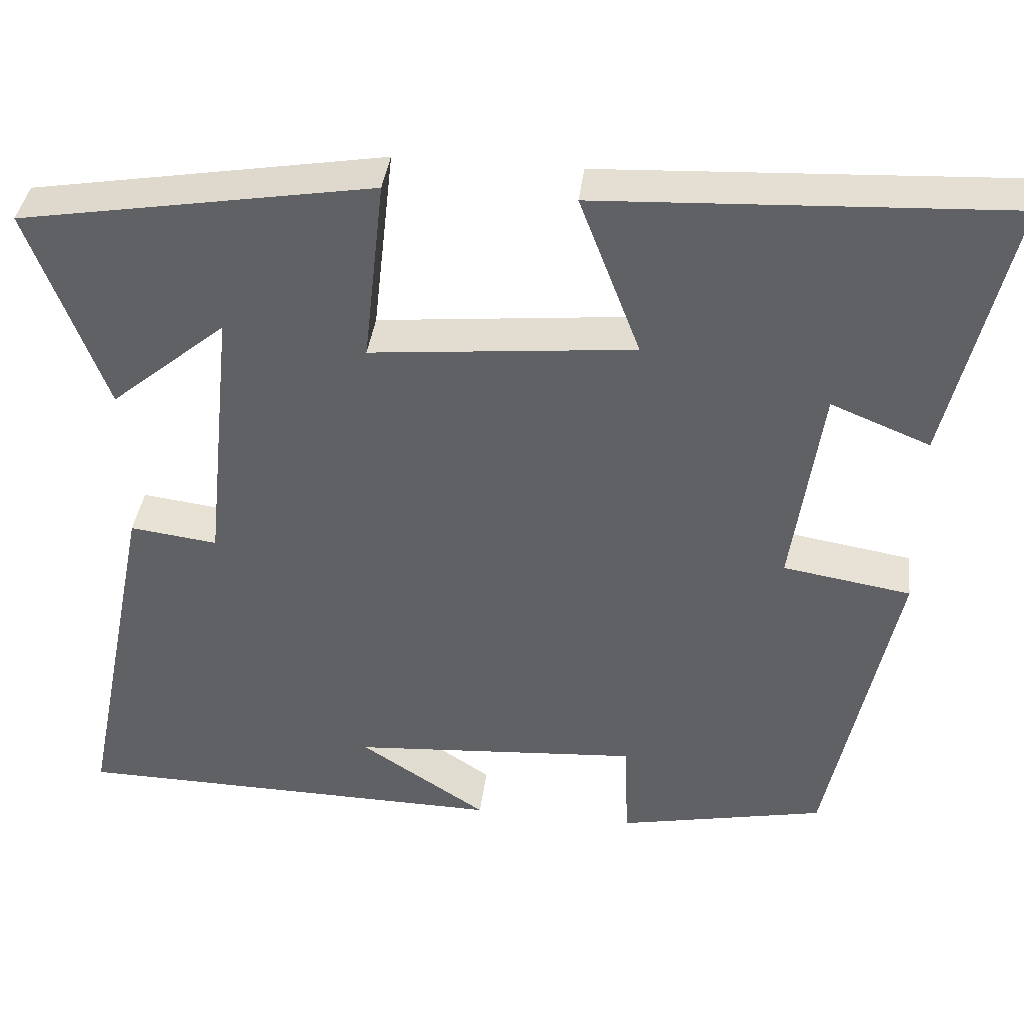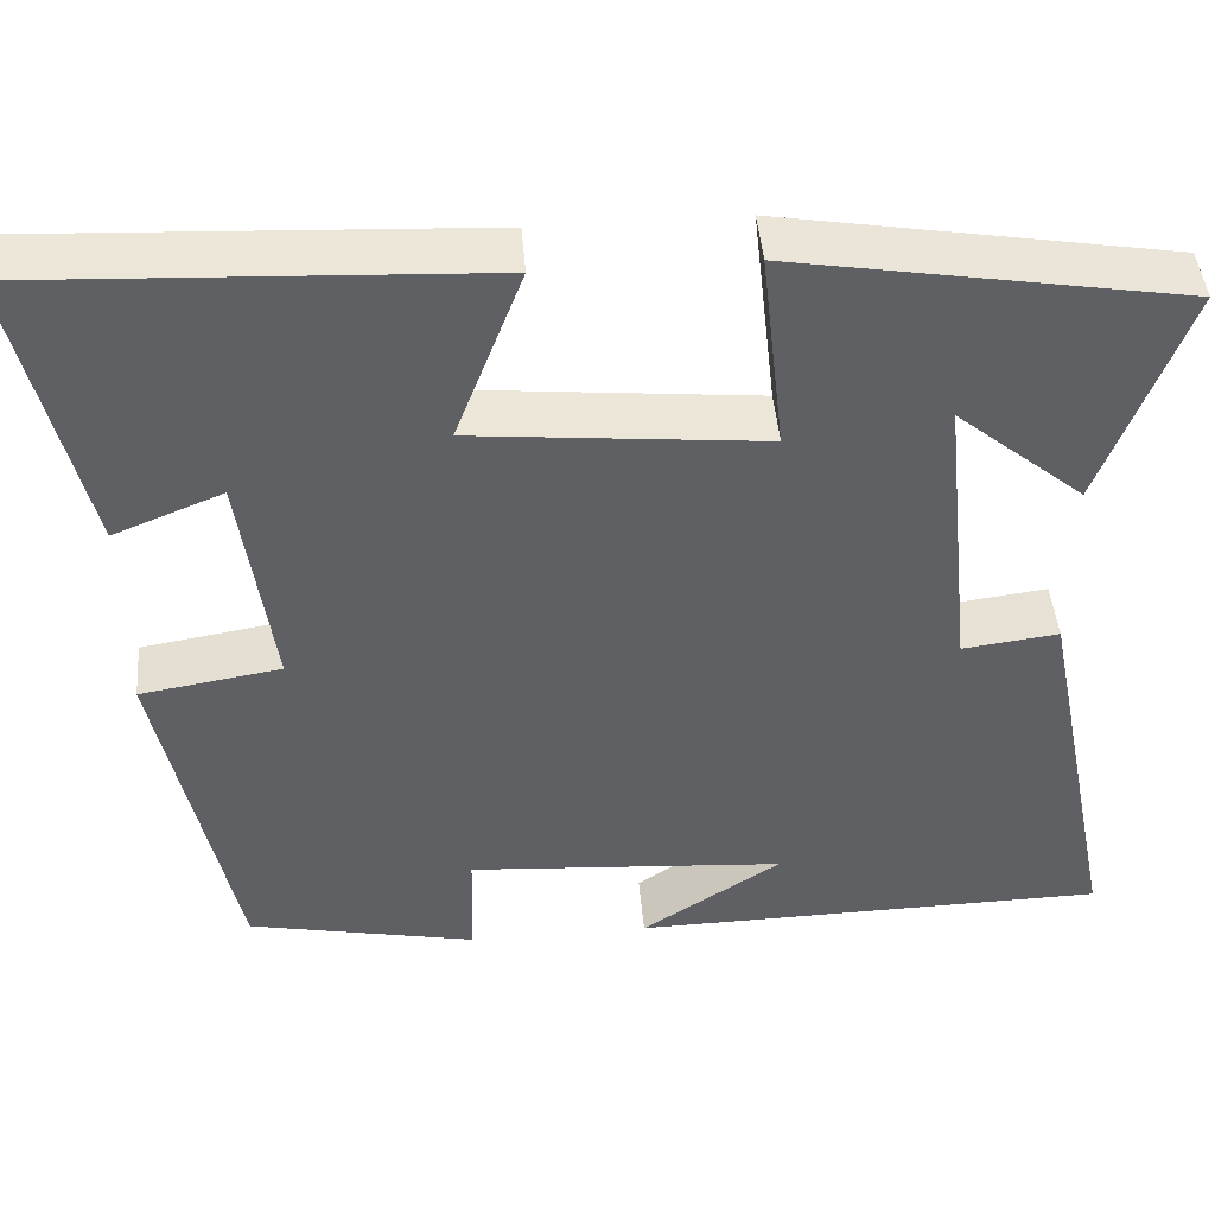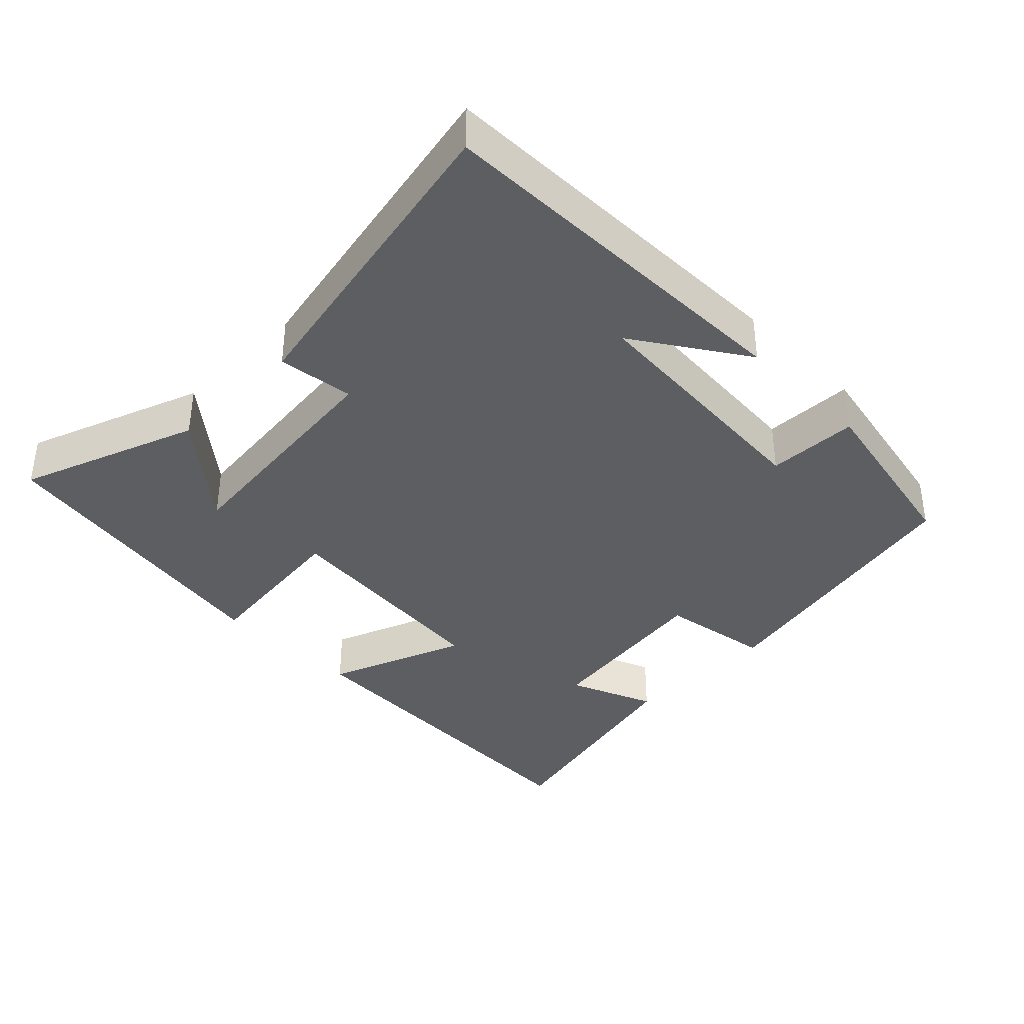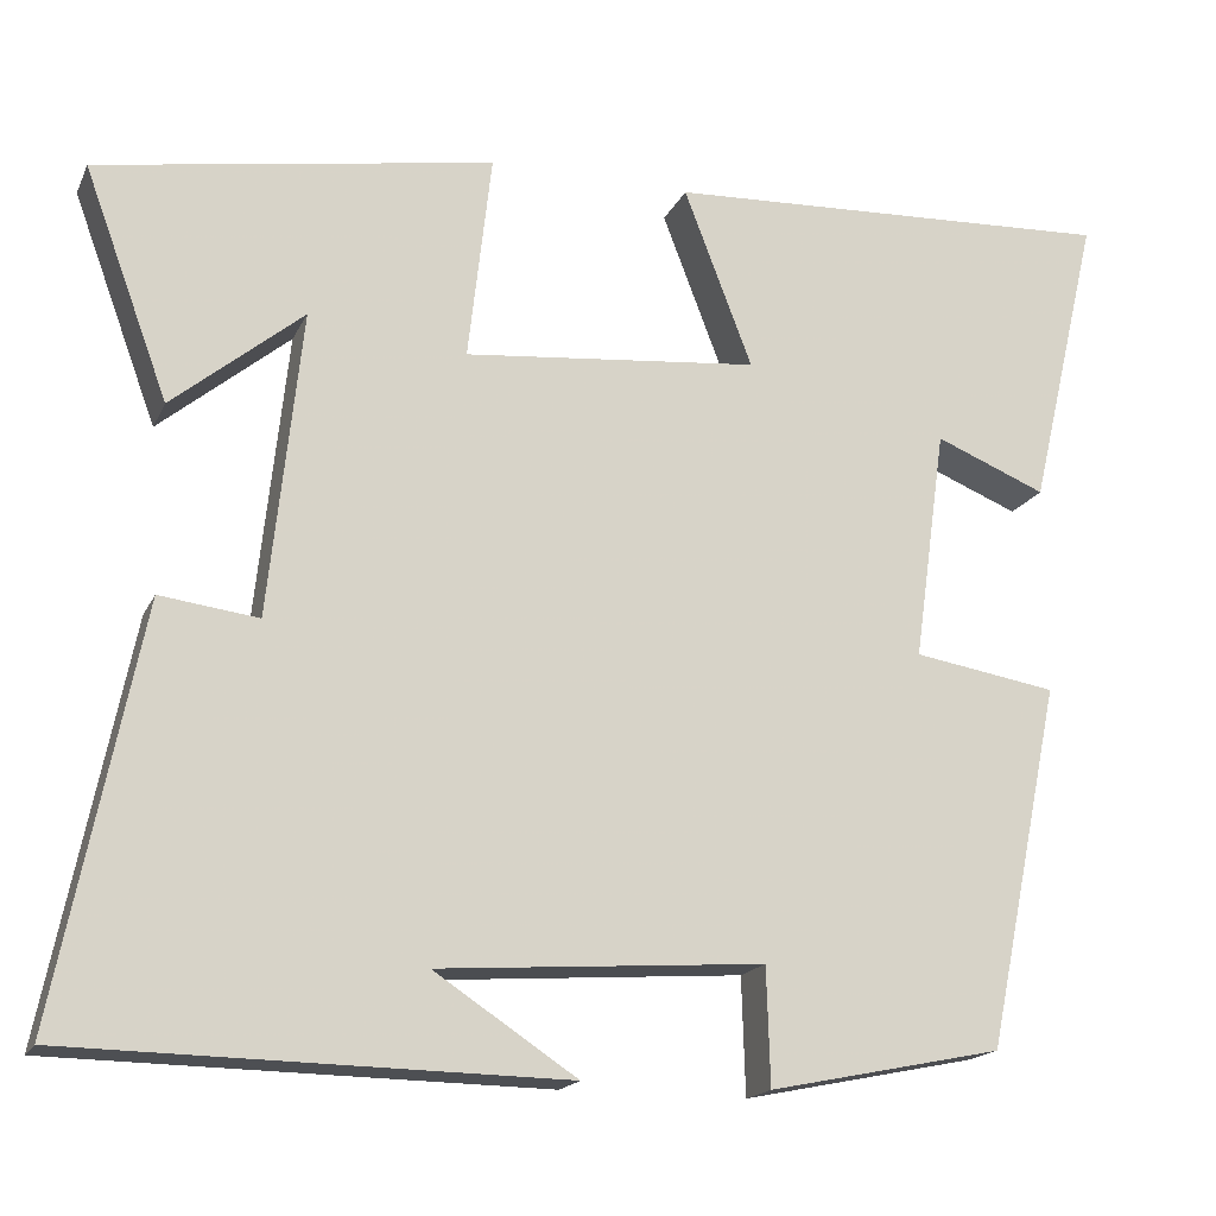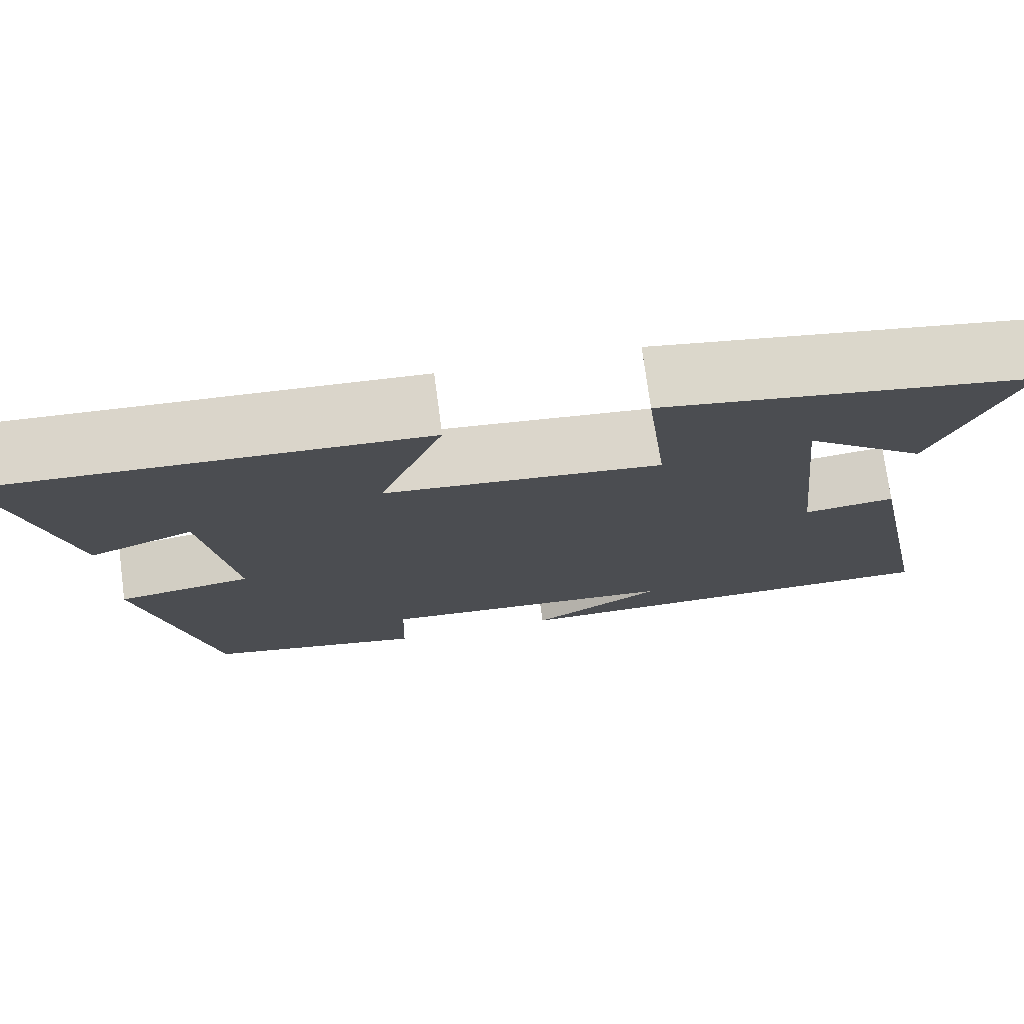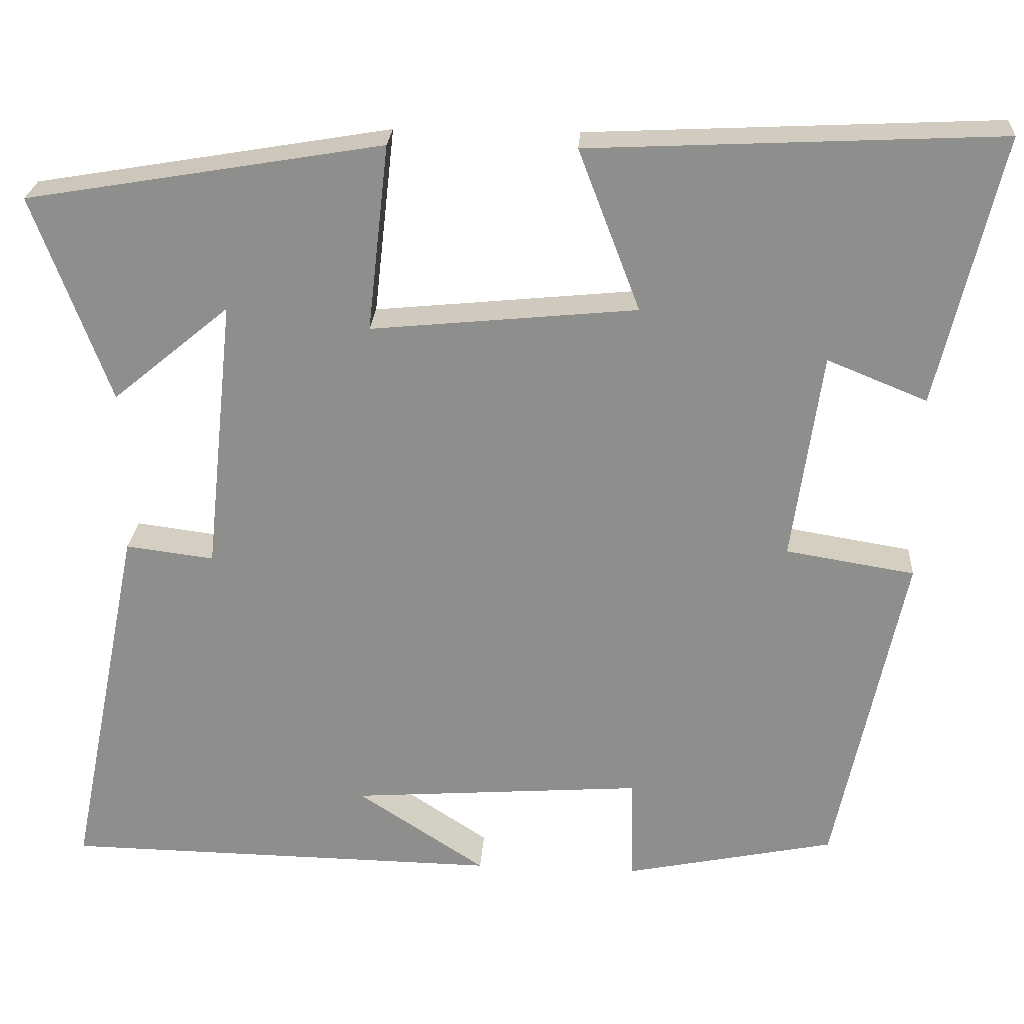
<metadata>
{"format":"obj","ext":"obj","renderer":"f3d","projection":"perspective","resolution":1024,"background":"white","views":[{"elev":38.8,"azim":-173.0,"up":"+Z"},{"elev":45.1,"azim":-4.8,"up":"+Z"},{"elev":-37.6,"azim":134.9,"up":"+Y"},{"elev":-17.6,"azim":161.1,"up":"+Z"},{"elev":75.0,"azim":-7.6,"up":"+Z"},{"elev":24.7,"azim":-176.3,"up":"+Z"}]}
</metadata>
<code>
v -0.578 0.07 0.524
v -0.072 0.07 0.5
v -0.148 0.07 0.301
v 0.18 0.07 0.269
v 0.154 0.07 0.5
v 0.594 0.07 0.426
v 0.5 0.07 0.171
v 0.355 0.07 0.291
v 0.391 0.07 -0.049
v 0.5 0.07 -0.035
v 0.592 0.07 -0.491
v 0.049 0.07 -0.5
v 0.207 0.07 -0.396
v -0.153 0.07 -0.37
v -0.157 0.07 -0.5
v -0.416 0.07 -0.447
v -0.5 0.07 -0.042
v -0.341 0.07 -0.016
v -0.377 0.07 0.242
v -0.5 0.07 0.192
v -0.578 0 0.524
v -0.072 0 0.5
v -0.148 0 0.301
v 0.18 0 0.269
v 0.154 0 0.5
v 0.594 0 0.426
v 0.5 0 0.171
v 0.355 0 0.291
v 0.391 0 -0.049
v 0.5 0 -0.035
v 0.592 0 -0.491
v 0.049 0 -0.5
v 0.207 0 -0.396
v -0.153 0 -0.37
v -0.157 0 -0.5
v -0.416 0 -0.447
v -0.5 0 -0.042
v -0.341 0 -0.016
v -0.377 0 0.242
v -0.5 0 0.192
f 19 20 1 2
f 18 19 2 3
f 16 17 18
f 15 16 18
f 14 15 18
f 18 3 4
f 14 18 4
f 13 14 4
f 11 12 13
f 9 10 11 13
f 8 9 13 4
f 5 6 7 8
f 4 5 8
f 22 21 40 39
f 23 22 39 38
f 38 37 36
f 38 36 35
f 38 35 34
f 24 23 38
f 24 38 34
f 24 34 33
f 33 32 31
f 33 31 30 29
f 24 33 29 28
f 28 27 26 25
f 28 25 24
f 1 21 22 2
f 2 22 23 3
f 3 23 24 4
f 4 24 25 5
f 5 25 26 6
f 6 26 27 7
f 7 27 28 8
f 8 28 29 9
f 9 29 30 10
f 10 30 31 11
f 11 31 32 12
f 12 32 33 13
f 13 33 34 14
f 14 34 35 15
f 15 35 36 16
f 16 36 37 17
f 17 37 38 18
f 18 38 39 19
f 19 39 40 20
f 20 40 21 1

</code>
